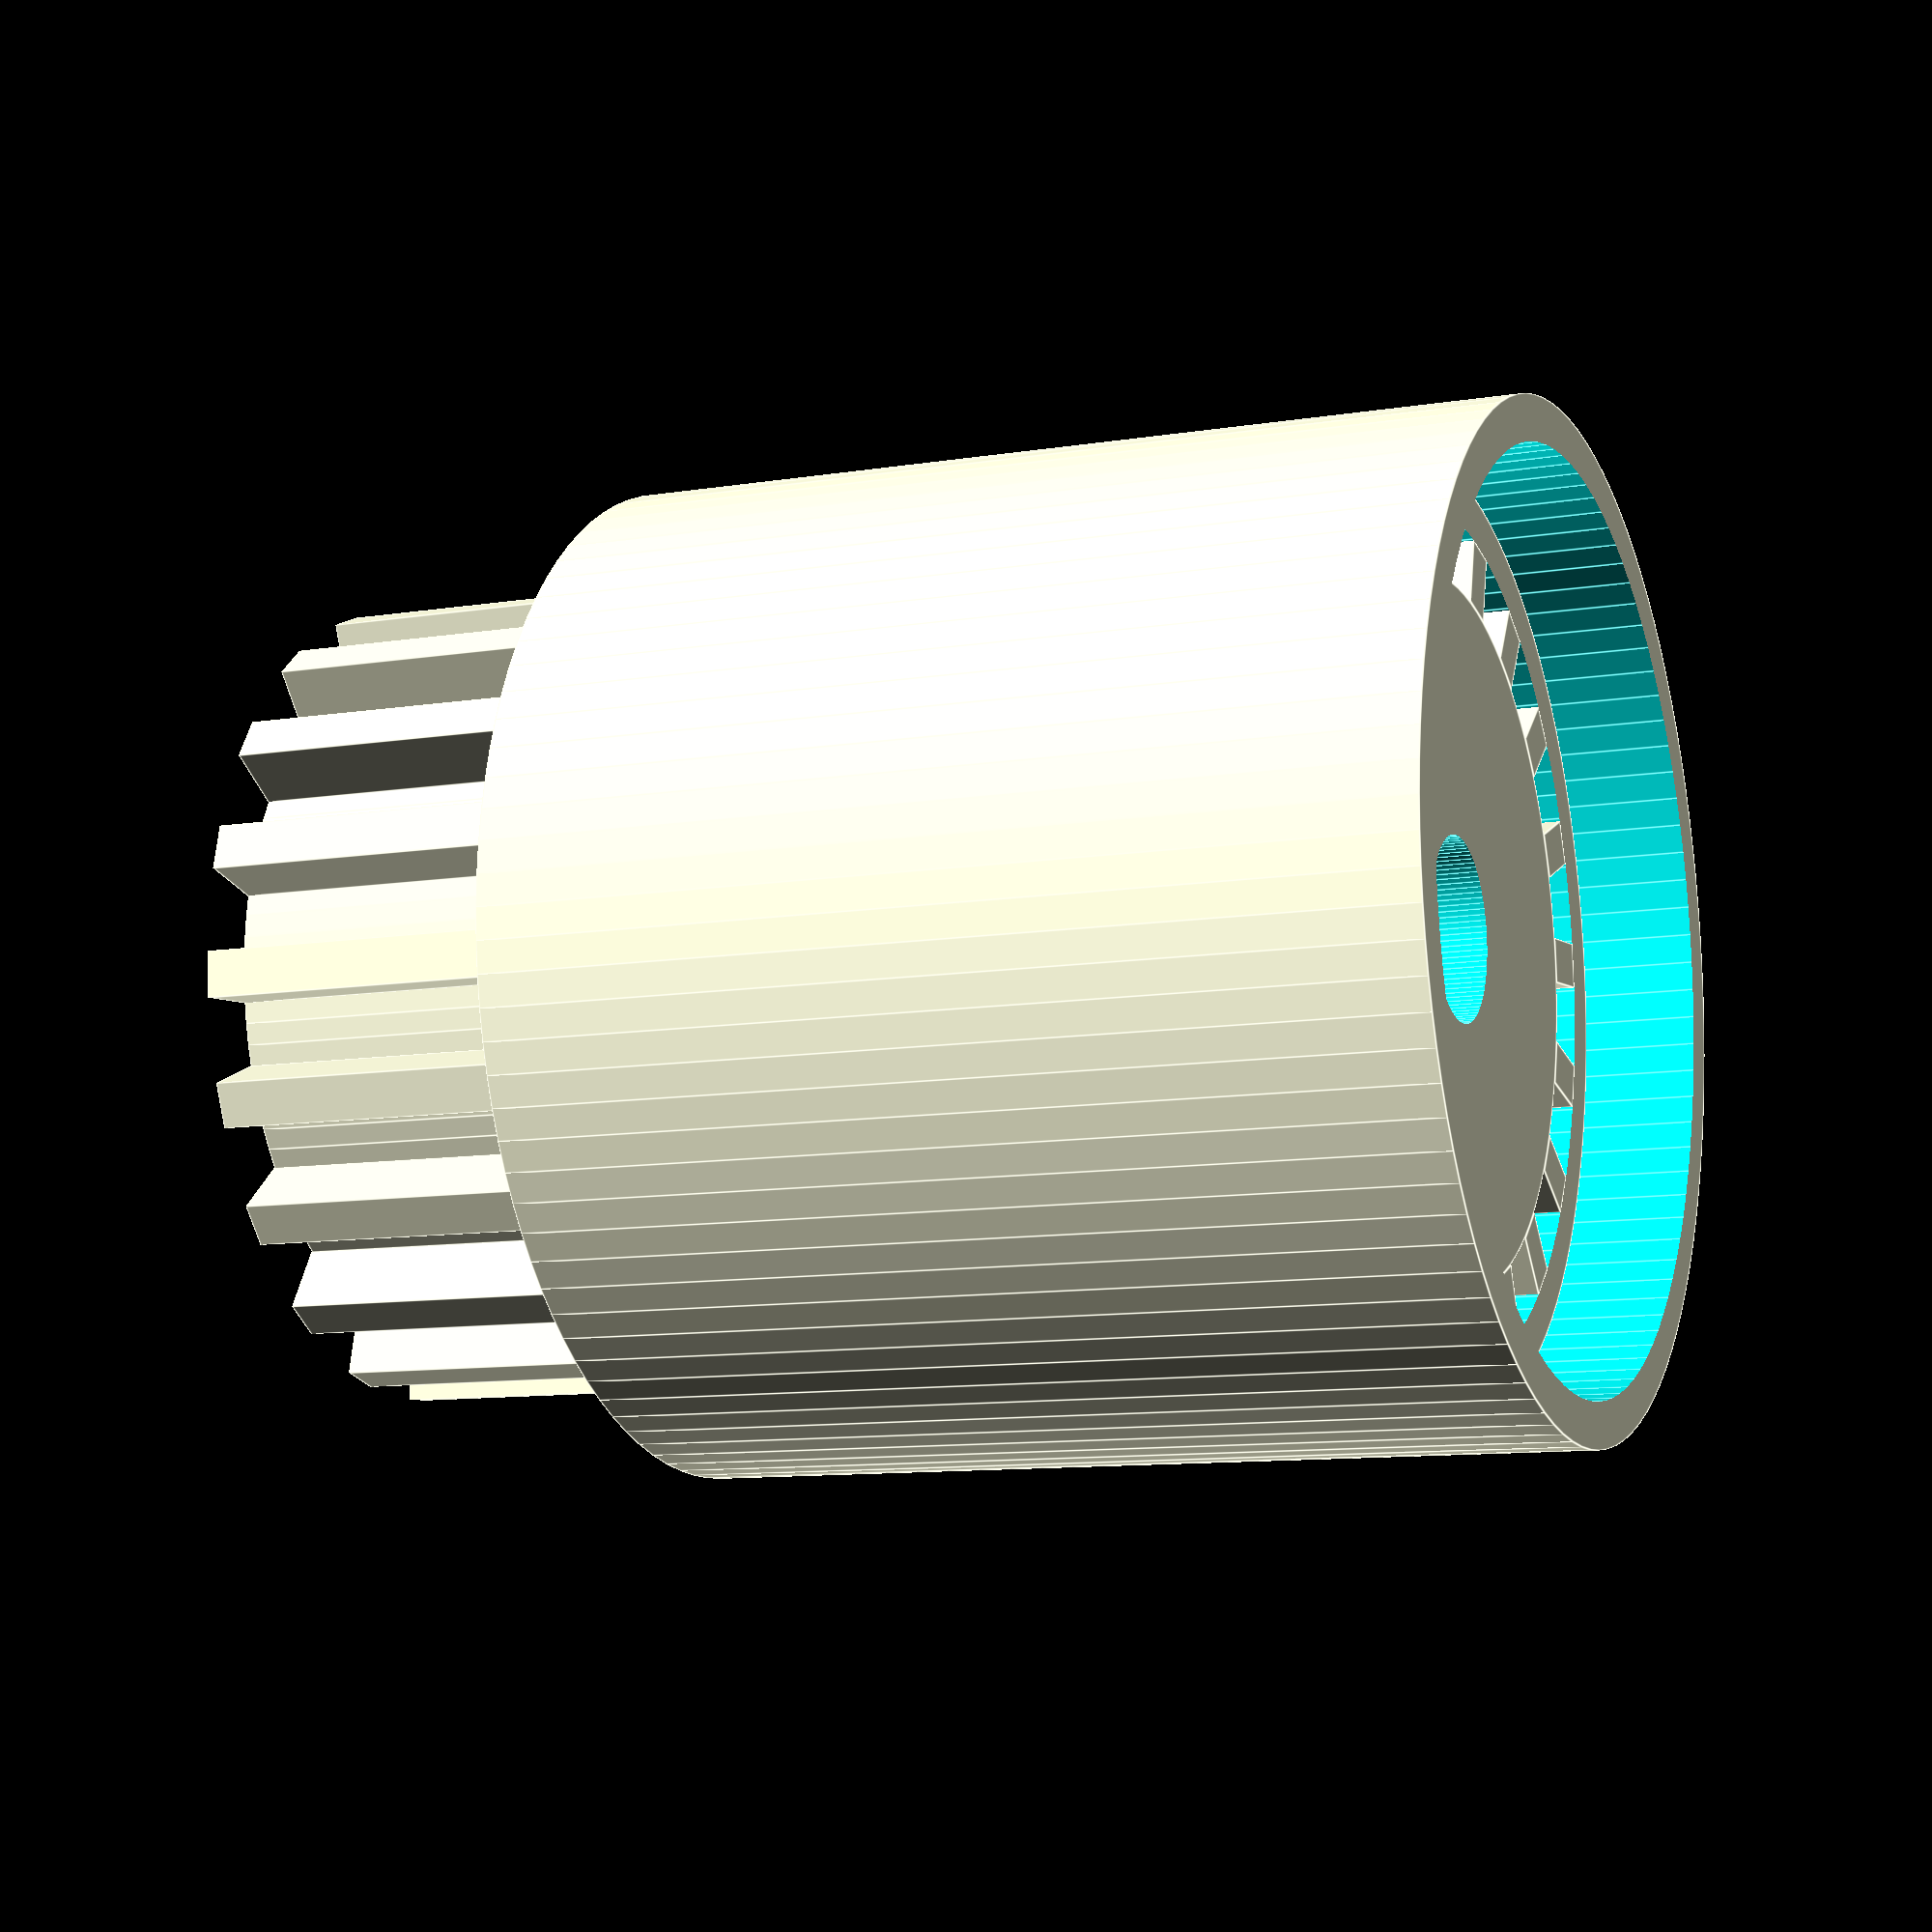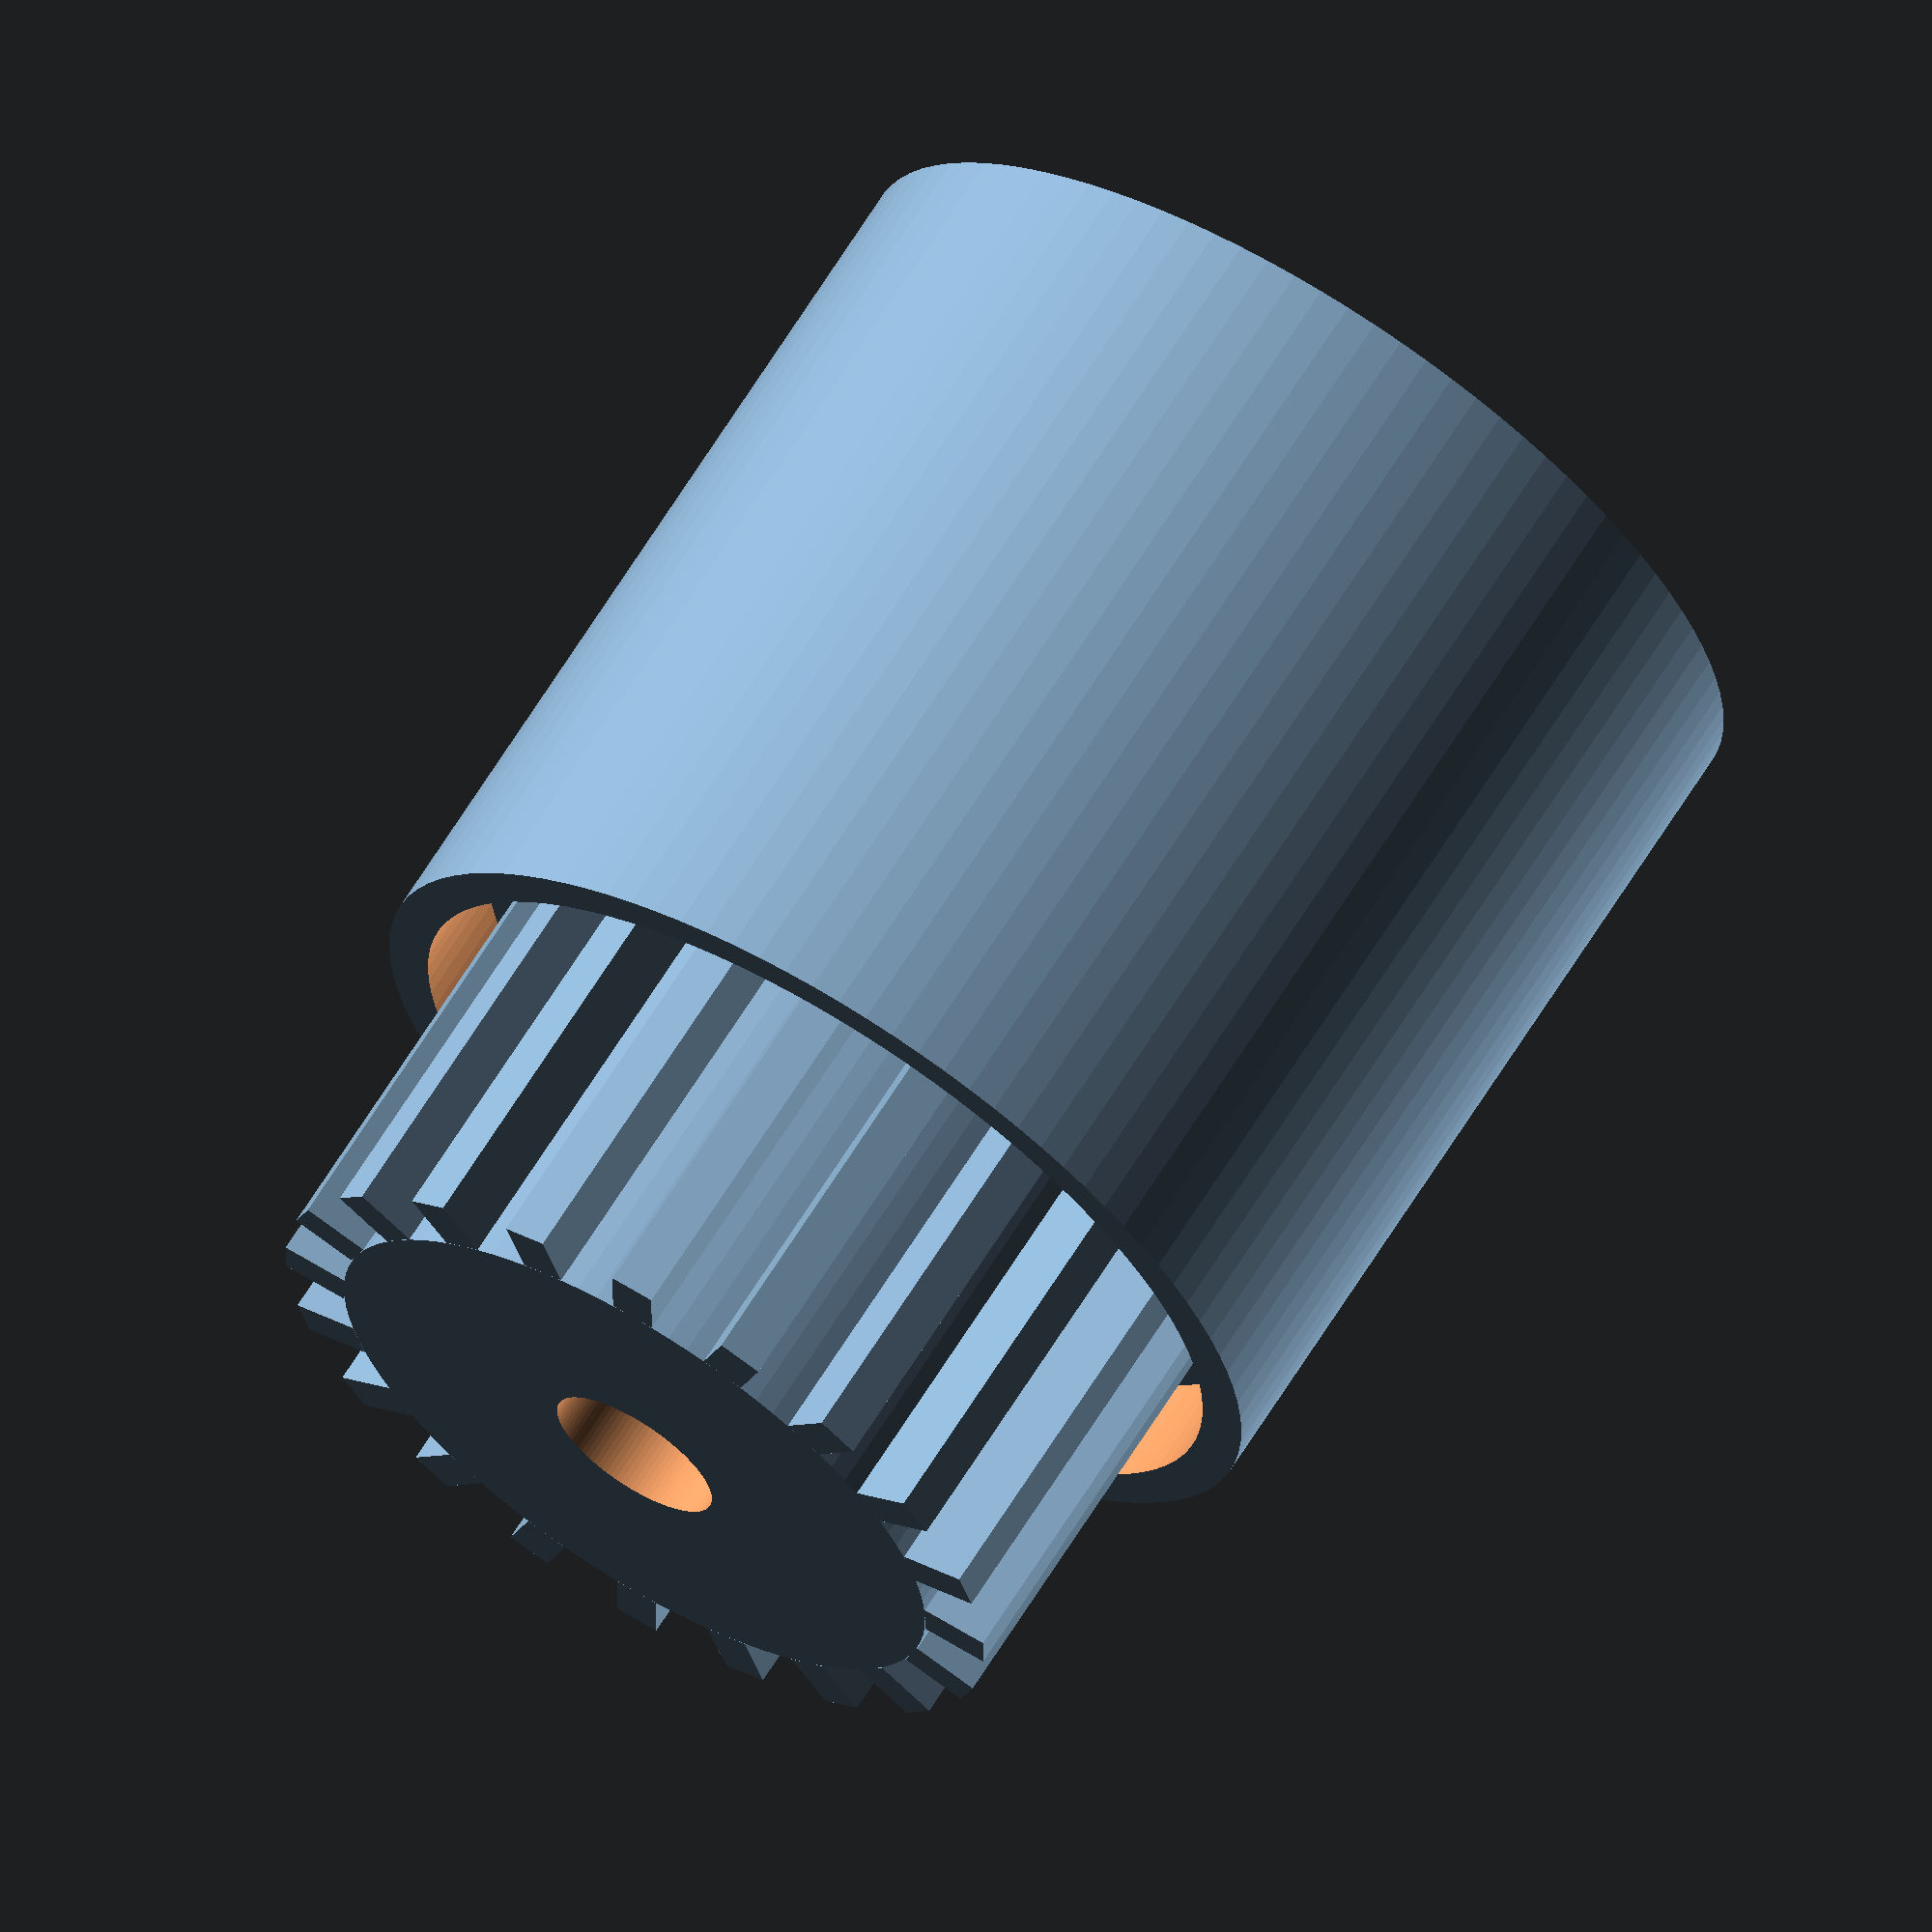
<openscad>

$fn = 100; // Smoothness

// Parameters
hub_diameter = 30;
hub_length = 20;
hub_hole_diameter = 8;
teeth_height = 3;
teeth_count = 20;
teeth_width = 2;

gear_ring_thickness = 5;
gear_ring_inner_diameter = hub_diameter + 2 * teeth_height;
gear_ring_outer_diameter = gear_ring_inner_diameter + 4;

sleeve_length = 40;
sleeve_outer_diameter = gear_ring_outer_diameter + 4;
sleeve_inner_diameter = gear_ring_outer_diameter;

// Modules
module hub() {
    difference() {
        cylinder(d=hub_diameter, h=hub_length);
        translate([0, 0, -1])
            cylinder(d=hub_hole_diameter, h=hub_length + 2);
    }
    // External teeth
    for (i = [0:teeth_count - 1]) {
        angle = 360 / teeth_count * i;
        rotate([0, 0, angle])
        translate([hub_diameter / 2, -teeth_width / 2, 0])
            cube([teeth_height, teeth_width, hub_length]);
    }
}

module internal_gear_ring() {
    difference() {
        cylinder(d=gear_ring_outer_diameter, h=gear_ring_thickness);
        cylinder(d=gear_ring_inner_diameter, h=gear_ring_thickness + 1);
    }
    // Internal teeth (simplified as inward cubes)
    for (i = [0:teeth_count - 1]) {
        angle = 360 / teeth_count * i;
        rotate([0, 0, angle])
        translate([(gear_ring_inner_diameter / 2) - teeth_height, -teeth_width / 2, 0])
            cube([teeth_height, teeth_width, gear_ring_thickness]);
    }
}

module outer_sleeve() {
    difference() {
        cylinder(d=sleeve_outer_diameter, h=sleeve_length);
        translate([0, 0, -1])
            cylinder(d=sleeve_inner_diameter, h=sleeve_length + 2);
    }
}

// Assembly
module flexible_coupling() {
    // Outer sleeve
    translate([0, 0, 0])
        outer_sleeve();

    // Internal gear rings
    translate([0, 0, 5])
        internal_gear_ring();
    translate([0, 0, sleeve_length - gear_ring_thickness - 5])
        internal_gear_ring();

    // Input hub
    translate([0, 0, -hub_length + 5])
        hub();

    // Output hub
    translate([0, 0, sleeve_length - 5])
        rotate([180, 0, 0])
            hub();
}

// Render the full model
flexible_coupling();


</openscad>
<views>
elev=190.4 azim=175.3 roll=247.6 proj=p view=edges
elev=113.5 azim=108.4 roll=328.1 proj=o view=wireframe
</views>
